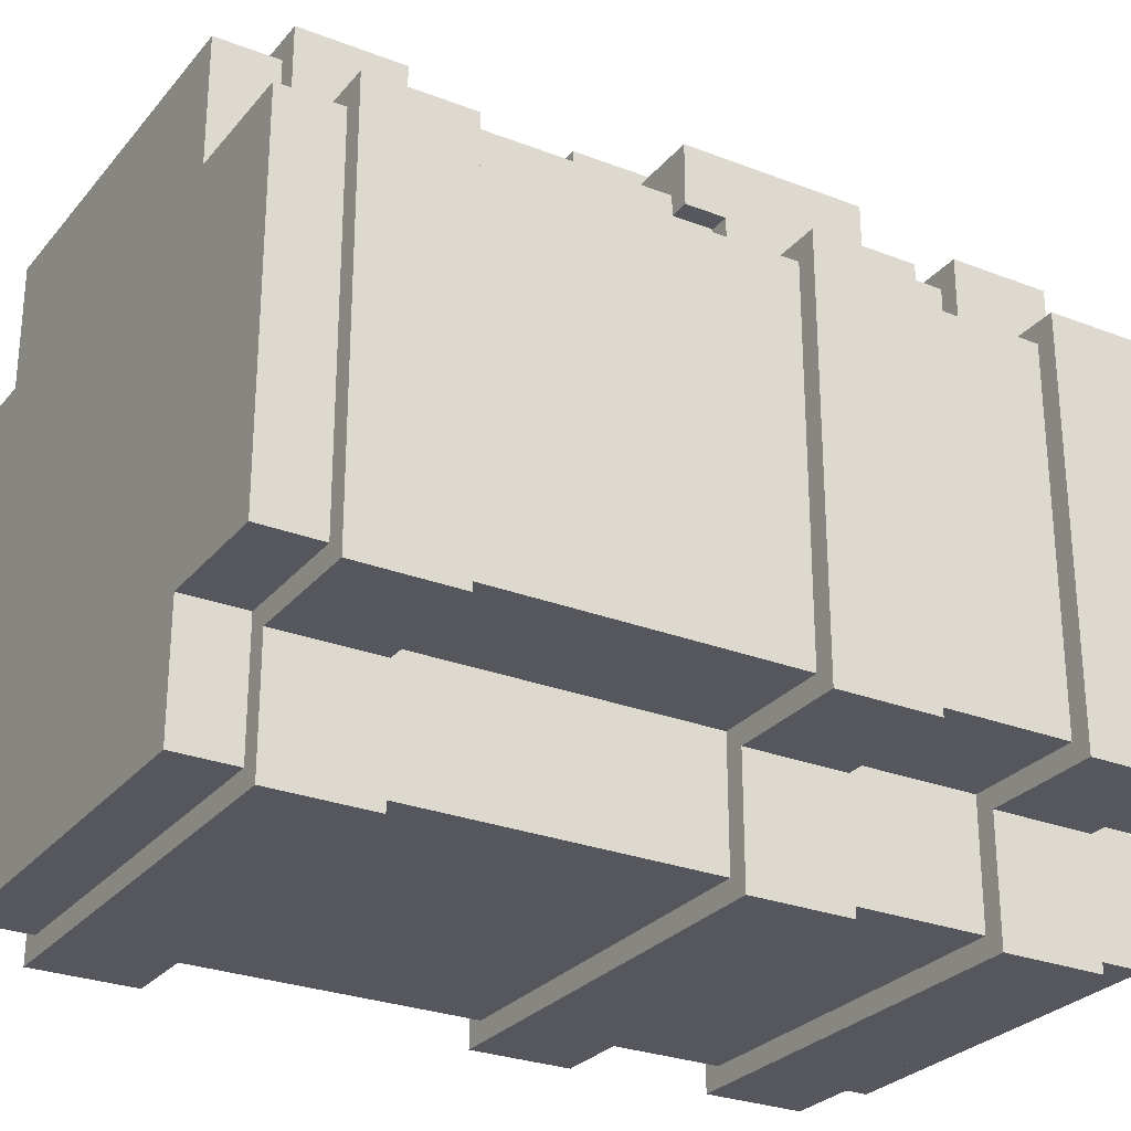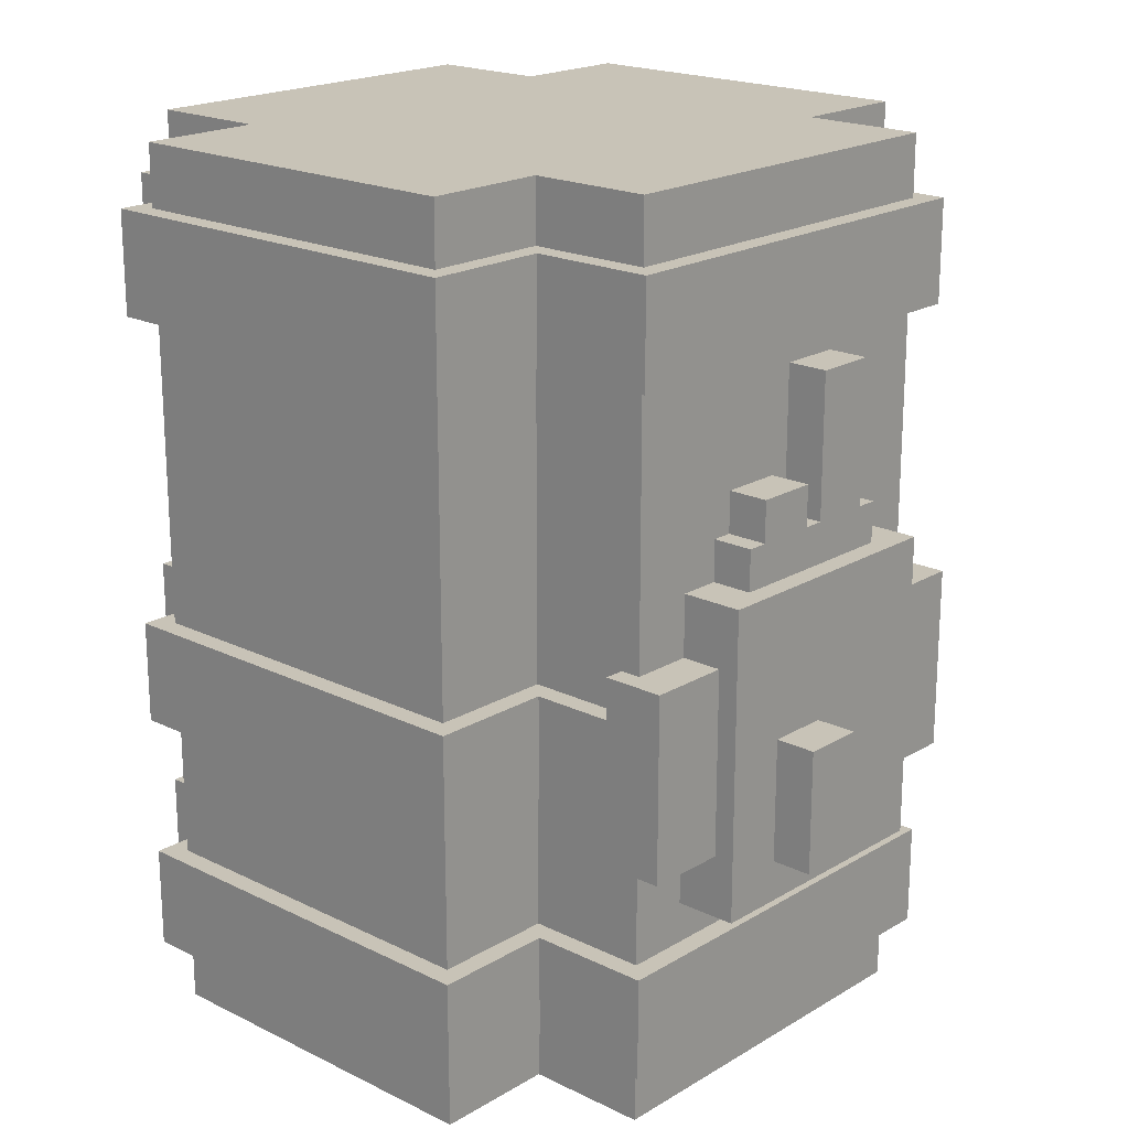
<metadata>
{"format":"obj","ext":"obj","renderer":"f3d","projection":"perspective","resolution":1024,"background":"white","views":[{"elev":-27.5,"azim":-120.8,"up":"+Z"},{"elev":19.7,"azim":-47.7,"up":"+Y"}]}
</metadata>
<code>
g fort_napalm_barrel_mesh
v -0.3867 0.4687 0.2344
v -0.3867 0.3516 0.2344
v -0.3867 0.3516 -0.2344
v -0.3867 0.4687 -0.2344
v -0.3867 0.9375 0.2344
v -0.3867 0.8203 0.2344
v -0.3867 0.8203 -0.2344
v -0.3867 0.9375 -0.2344
v -0.2461 0.3516 0.3281
v -0.2461 0.3047 0.3984
v -0.2461 0.3047 0.3281
v -0.2461 0.4687 0.3281
v -0.2461 0.5156 0.3984
v -0.2461 0.3516 0.2344
v -0.2461 0.4687 0.2344
v -0.2461 0.5156 0.3281
v -0.2461 0.4687 -0.2344
v -0.2461 0.3516 -0.2344
v -0.2461 0.3516 -0.375
v -0.2461 0.4687 -0.375
v -0.2461 0.9375 0.375
v -0.2461 0.8203 0.375
v -0.2461 0.8203 0.2344
v -0.2461 0.9375 0.2344
v -0.2461 0.9375 -0.2344
v -0.2461 0.8203 -0.2344
v -0.2461 0.8203 -0.375
v -0.2461 0.9375 -0.375
v -0.1523 0.2344 0.4219
v -0.1523 0.2344 0.3516
v -0.1523 0.5859 0.3516
v -0.1523 0.5859 0.4219
v -0.1055 0.6328 0.3984
v -0.1055 0.5859 0.3984
v -0.1055 0.5859 0.3516
v -0.1055 0.6328 0.3516
v -0.08203 0.4219 0.4687
v -0.08203 0.2812 0.4687
v -0.08203 0.2812 0.4219
v -0.08203 0.4219 0.4219
v -0.08203 0.6797 0.3984
v -0.08203 0.6328 0.3984
v -0.08203 0.6328 0.3516
v -0.08203 0.6797 0.3516
v 0.01172 0.7969 0.3984
v 0.01172 0.6328 0.3984
v 0.01172 0.6328 0.3516
v 0.01172 0.7969 0.3516
v -0.01172 0.2812 0.4219
v -0.01172 0.2812 0.4687
v -0.01172 0.4219 0.4687
v -0.01172 0.4219 0.4219
v -0.01172 0.6328 0.3516
v -0.01172 0.6328 0.3984
v -0.01172 0.6797 0.3984
v -0.01172 0.6797 0.3516
v 0.08203 0.6328 0.3516
v 0.08203 0.6328 0.3984
v 0.08203 0.7969 0.3984
v 0.08203 0.7969 0.3516
v 0.1055 0.5859 0.3516
v 0.1055 0.5859 0.3984
v 0.1055 0.6328 0.3984
v 0.1055 0.6328 0.3516
v -0.01172 0.2812 0.4687
v -0.08203 0.2812 0.4687
v -0.08203 0.4219 0.4687
v -0.01172 0.4219 0.4687
v 0.1523 0.2344 0.4219
v -0.1523 0.2344 0.4219
v -0.1523 0.5859 0.4219
v 0.1523 0.5859 0.4219
v -0.1055 0.5859 0.3984
v -0.1055 0.6328 0.3984
v 0.1055 0.6328 0.3984
v 0.1055 0.5859 0.3984
v -0.01172 0.6328 0.3984
v -0.08203 0.6328 0.3984
v -0.08203 0.6797 0.3984
v -0.01172 0.6797 0.3984
v 0.08203 0.6328 0.3984
v 0.01172 0.6328 0.3984
v 0.01172 0.7969 0.3984
v 0.08203 0.7969 0.3984
v 0.2461 0.3047 0.3984
v -0.2461 0.3047 0.3984
v -0.2461 0.5156 0.3984
v 0.2461 0.5156 0.3984
v 0.2461 0.8203 0.375
v -0.2461 0.8203 0.375
v -0.2461 0.9375 0.375
v 0.2461 0.9375 0.375
v -0.2461 0.3516 0.2344
v -0.3867 0.3516 0.2344
v -0.3867 0.4687 0.2344
v -0.2461 0.4687 0.2344
v -0.2461 0.8203 0.2344
v -0.3867 0.8203 0.2344
v -0.3867 0.9375 0.2344
v -0.2461 0.9375 0.2344
v -0.2461 0.3516 0.3281
v -0.2461 0.3047 0.3281
v -0.2227 0.3047 0.3281
v -0.2227 0.3516 0.3281
v -0.2461 0.5156 0.3281
v -0.2461 0.4687 0.3281
v -0.2227 0.4687 0.3281
v -0.2227 0.5156 0.3281
v -0.3867 0.4687 -0.2344
v -0.3867 0.3516 -0.2344
v -0.2461 0.3516 -0.2344
v -0.2461 0.4687 -0.2344
v -0.3867 0.9375 -0.2344
v -0.3867 0.8203 -0.2344
v -0.2461 0.8203 -0.2344
v -0.2461 0.9375 -0.2344
v -0.2227 -1.292e-17 0.2109
v -0.2227 -2.153e-17 0.3516
v 0.2227 -2.153e-17 0.3516
v 0.2227 -1.292e-17 0.2109
v 0.2227 1.292e-17 -0.2109
v -0.2227 1.292e-17 -0.2109
v -0.3633 -1.292e-17 0.2109
v -0.3633 1.292e-17 -0.2109
v -0.2227 2.153e-17 -0.3516
v 0.2227 2.153e-17 -0.3516
v 0.3633 1.292e-17 -0.2109
v 0.3633 -1.292e-17 0.2109
v -0.1523 0.2344 0.3516
v -0.1523 0.2344 0.4219
v 0.1523 0.2344 0.4219
v 0.1523 0.2344 0.3516
v -0.08203 0.2812 0.4219
v -0.08203 0.2812 0.4687
v -0.01172 0.2812 0.4687
v -0.01172 0.2812 0.4219
v 0.2227 0.3047 0.3516
v -0.2227 0.3047 0.3516
v -0.2461 0.3047 0.3984
v 0.2461 0.3047 0.3984
v -0.2461 0.3047 0.3281
v -0.2227 0.3047 0.3281
v 0.2227 0.3047 0.3281
v 0.2461 0.3047 0.3281
v -0.01172 0.4219 0.4687
v -0.08203 0.4219 0.4687
v -0.08203 0.4219 0.4219
v -0.01172 0.4219 0.4219
v 0.2461 0.5156 0.3984
v -0.2461 0.5156 0.3984
v -0.2227 0.5156 0.3516
v 0.2227 0.5156 0.3516
v -0.2461 0.5156 0.3281
v -0.2227 0.5156 0.3281
v 0.2227 0.5156 0.3281
v 0.2461 0.5156 0.3281
v -0.1523 0.5859 0.4219
v -0.1523 0.5859 0.3516
v 0.1523 0.5859 0.3516
v 0.1523 0.5859 0.4219
v 0.1055 0.6328 0.3984
v -0.1055 0.6328 0.3984
v -0.1055 0.6328 0.3516
v 0.1055 0.6328 0.3516
v -0.01172 0.6797 0.3984
v -0.08203 0.6797 0.3984
v -0.08203 0.6797 0.3516
v -0.01172 0.6797 0.3516
v 0.08203 0.7969 0.3984
v 0.01172 0.7969 0.3984
v 0.01172 0.7969 0.3516
v 0.08203 0.7969 0.3516
v 0.2461 0.9375 0.375
v -0.2461 0.9375 0.375
v -0.2227 0.9375 0.3516
v 0.2227 0.9375 0.3516
v -0.2461 0.9375 0.2344
v -0.2227 0.9375 0.2109
v -0.3633 0.9375 0.2109
v -0.3867 0.9375 0.2344
v -0.3633 0.9375 -0.2109
v -0.3867 0.9375 -0.2344
v -0.2227 0.9375 -0.2109
v -0.2461 0.9375 -0.2344
v -0.2227 0.9375 -0.3516
v -0.2461 0.9375 -0.375
v 0.2227 1.008 0.3516
v -0.2227 1.008 0.3516
v -0.2227 1.008 0.2109
v 0.2227 1.008 0.2109
v -0.2227 1.008 -0.2109
v 0.2227 1.008 -0.2109
v -0.2227 1.008 -0.3516
v 0.2227 1.008 -0.3516
v -0.3633 1.008 -0.2109
v -0.3633 1.008 0.2109
v 0.3633 1.008 -0.2109
v 0.3633 1.008 0.2109
v 0.3633 -1.292e-17 0.2109
v 0.3633 1.008 0.2109
v 0.3633 1.008 -0.2109
v 0.3633 1.292e-17 -0.2109
v 0.3633 1.292e-17 -0.2109
v 0.3633 1.008 -0.2109
v 0.2227 1.008 -0.2109
v 0.2227 1.292e-17 -0.2109
v 0.2227 1.292e-17 -0.2109
v 0.2227 1.008 -0.2109
v 0.2227 1.008 -0.3516
v 0.2227 2.153e-17 -0.3516
v 0.2227 2.153e-17 -0.3516
v 0.2227 1.008 -0.3516
v -0.2227 1.008 -0.3516
v -0.2227 2.153e-17 -0.3516
v -0.2227 2.153e-17 -0.3516
v -0.2227 1.008 -0.3516
v -0.2227 1.008 -0.2109
v -0.2227 1.292e-17 -0.2109
v -0.2227 1.292e-17 -0.2109
v -0.2227 1.008 -0.2109
v -0.3633 1.008 -0.2109
v -0.3633 1.292e-17 -0.2109
v -0.3633 1.292e-17 -0.2109
v -0.3633 1.008 -0.2109
v -0.3633 1.008 0.2109
v -0.3633 -1.292e-17 0.2109
v -0.3633 -1.292e-17 0.2109
v -0.3633 1.008 0.2109
v -0.2227 1.008 0.2109
v -0.2227 -1.292e-17 0.2109
v -0.2227 -1.292e-17 0.2109
v -0.2227 1.008 0.2109
v -0.2227 1.008 0.3516
v -0.2227 -2.153e-17 0.3516
v -0.2227 -2.153e-17 0.3516
v -0.2227 1.008 0.3516
v 0.2227 1.008 0.3516
v 0.2227 -2.153e-17 0.3516
v 0.2227 -2.153e-17 0.3516
v 0.2227 1.008 0.3516
v 0.2227 1.008 0.2109
v 0.2227 -1.292e-17 0.2109
v 0.2227 -1.292e-17 0.2109
v 0.2227 1.008 0.2109
v 0.3633 1.008 0.2109
v 0.3633 -1.292e-17 0.2109
v 0.1523 0.5859 0.3516
v 0.1523 0.2344 0.3516
v 0.1523 0.2344 0.4219
v 0.1523 0.5859 0.4219
v 0.2461 0.3516 -0.375
v 0.2461 0.4687 -0.375
v -0.2461 0.4687 -0.375
v -0.2461 0.3516 -0.375
v 0.3867 0.4687 0.2344
v 0.3867 0.4687 -0.2344
v 0.3867 0.3516 -0.2344
v 0.3867 0.3516 0.2344
v 0.2461 0.3516 0.3281
v 0.2461 0.3047 0.3281
v 0.2461 0.3047 0.3984
v 0.2461 0.4687 0.3281
v 0.2461 0.5156 0.3984
v 0.2461 0.3516 0.2344
v 0.2461 0.4687 0.2344
v 0.2461 0.5156 0.3281
v 0.2461 0.4687 -0.2344
v 0.2461 0.4687 -0.375
v 0.2461 0.3516 -0.375
v 0.2461 0.3516 -0.2344
v 0.2461 0.3516 0.2344
v 0.2461 0.4687 0.2344
v 0.3867 0.4687 0.2344
v 0.3867 0.3516 0.2344
v 0.2227 0.3047 0.3281
v 0.2461 0.3047 0.3281
v 0.2461 0.3516 0.3281
v 0.2227 0.3516 0.3281
v 0.2227 0.4687 0.3281
v 0.2461 0.4687 0.3281
v 0.2461 0.5156 0.3281
v 0.2227 0.5156 0.3281
v 0.2461 0.3516 -0.2344
v 0.3867 0.3516 -0.2344
v 0.3867 0.4687 -0.2344
v 0.2461 0.4687 -0.2344
v 0.3867 0.9375 -0.2344
v 0.3867 0.8203 -0.2344
v 0.3867 0.8203 0.2344
v 0.3867 0.9375 0.2344
v 0.2461 0.9375 -0.375
v 0.2461 0.8203 -0.375
v 0.2461 0.8203 -0.2344
v 0.2461 0.9375 -0.2344
v 0.2461 0.9375 0.2344
v 0.2461 0.8203 0.2344
v 0.2461 0.8203 0.375
v 0.2461 0.9375 0.375
v -0.2461 0.8203 -0.375
v 0.2461 0.8203 -0.375
v 0.2461 0.9375 -0.375
v -0.2461 0.9375 -0.375
v 0.2461 0.8203 -0.2344
v 0.3867 0.8203 -0.2344
v 0.3867 0.9375 -0.2344
v 0.2461 0.9375 -0.2344
v 0.3867 0.9375 0.2344
v 0.3867 0.8203 0.2344
v 0.2461 0.8203 0.2344
v 0.2461 0.9375 0.2344
v -0.2461 0.9375 -0.375
v 0.2461 0.9375 -0.375
v 0.2227 0.9375 -0.3516
v -0.2227 0.9375 -0.3516
v 0.2461 0.9375 -0.2344
v 0.2227 0.9375 -0.2109
v 0.3633 0.9375 -0.2109
v 0.3867 0.9375 -0.2344
v 0.3633 0.9375 0.2109
v 0.3867 0.9375 0.2344
v 0.2227 0.9375 0.2109
v 0.2461 0.9375 0.2344
v 0.2227 0.9375 0.3516
v 0.2461 0.9375 0.375
v -0.2227 0.8203 0.3516
v -0.2461 0.8203 0.375
v 0.2461 0.8203 0.375
v 0.2227 0.8203 0.3516
v -0.2461 0.8203 0.2344
v -0.2227 0.8203 0.2109
v -0.3633 0.8203 0.2109
v -0.3867 0.8203 0.2344
v -0.3633 0.8203 -0.2109
v -0.3867 0.8203 -0.2344
v -0.2227 0.8203 -0.2109
v -0.2461 0.8203 -0.2344
v -0.2227 0.8203 -0.3516
v -0.2461 0.8203 -0.375
v 0.2227 0.8203 -0.3516
v 0.2461 0.8203 -0.375
v -0.2461 0.8203 -0.375
v -0.2227 0.8203 -0.3516
v 0.2461 0.8203 -0.2344
v 0.2227 0.8203 -0.2109
v 0.3633 0.8203 -0.2109
v 0.3867 0.8203 -0.2344
v 0.3633 0.8203 0.2109
v 0.3867 0.8203 0.2344
v 0.2227 0.8203 0.2109
v 0.2461 0.8203 0.2344
v 0.2227 0.8203 0.3516
v 0.2461 0.8203 0.375
v -0.2227 0.4687 0.3281
v -0.2461 0.4687 0.3281
v -0.2461 0.4687 0.2344
v -0.2227 0.4687 0.2109
v -0.3633 0.4687 0.2109
v -0.3867 0.4687 0.2344
v -0.3633 0.4687 -0.2109
v -0.3867 0.4687 -0.2344
v -0.2227 0.4687 -0.2109
v -0.2461 0.4687 -0.2344
v -0.2227 0.4687 -0.3516
v -0.2461 0.4687 -0.375
v -0.2461 0.4687 -0.375
v 0.2461 0.4687 -0.375
v 0.2227 0.4687 -0.3516
v -0.2227 0.4687 -0.3516
v 0.2461 0.4687 -0.2344
v 0.2227 0.4687 -0.2109
v 0.3633 0.4687 -0.2109
v 0.3867 0.4687 -0.2344
v 0.3633 0.4687 0.2109
v 0.3867 0.4687 0.2344
v 0.2227 0.4687 0.2109
v 0.2461 0.4687 0.2344
v 0.2227 0.4687 0.3281
v 0.2461 0.4687 0.3281
v -0.2461 0.3516 0.2344
v -0.2461 0.3516 0.3281
v -0.2227 0.3516 0.3281
v -0.2227 0.3516 0.2109
v -0.3633 0.3516 0.2109
v -0.3867 0.3516 0.2344
v -0.3633 0.3516 -0.2109
v -0.3867 0.3516 -0.2344
v -0.2227 0.3516 -0.2109
v -0.2461 0.3516 -0.2344
v -0.2227 0.3516 -0.3516
v -0.2461 0.3516 -0.375
v 0.2227 0.3516 -0.3516
v 0.2461 0.3516 -0.375
v -0.2461 0.3516 -0.375
v -0.2227 0.3516 -0.3516
v 0.2461 0.3516 -0.2344
v 0.2227 0.3516 -0.2109
v 0.3633 0.3516 -0.2109
v 0.3867 0.3516 -0.2344
v 0.3633 0.3516 0.2109
v 0.3867 0.3516 0.2344
v 0.2227 0.3516 0.2109
v 0.2461 0.3516 0.2344
v 0.2227 0.3516 0.3281
v 0.2461 0.3516 0.3281
v -0.3867 0.1875 0.2344
v -0.3867 0.07031 0.2344
v -0.3867 0.07031 -0.2344
v -0.3867 0.1875 -0.2344
v -0.2461 0.1875 0.375
v -0.2461 0.07031 0.375
v -0.2461 0.07031 0.2344
v -0.2461 0.1875 0.2344
v -0.2461 0.1875 -0.2344
v -0.2461 0.07031 -0.2344
v -0.2461 0.07031 -0.375
v -0.2461 0.1875 -0.375
v 0.2461 0.07031 0.375
v -0.2461 0.07031 0.375
v -0.2461 0.1875 0.375
v 0.2461 0.1875 0.375
v -0.2461 0.07031 0.2344
v -0.3867 0.07031 0.2344
v -0.3867 0.1875 0.2344
v -0.2461 0.1875 0.2344
v -0.3867 0.1875 -0.2344
v -0.3867 0.07031 -0.2344
v -0.2461 0.07031 -0.2344
v -0.2461 0.1875 -0.2344
v 0.2461 0.1875 0.375
v -0.2461 0.1875 0.375
v -0.2227 0.1875 0.3516
v 0.2227 0.1875 0.3516
v -0.2461 0.1875 0.2344
v -0.2227 0.1875 0.2109
v -0.3633 0.1875 0.2109
v -0.3867 0.1875 0.2344
v -0.3633 0.1875 -0.2109
v -0.3867 0.1875 -0.2344
v -0.2227 0.1875 -0.2109
v -0.2461 0.1875 -0.2344
v -0.2227 0.1875 -0.3516
v -0.2461 0.1875 -0.375
v 0.3867 0.1875 -0.2344
v 0.3867 0.07031 -0.2344
v 0.3867 0.07031 0.2344
v 0.3867 0.1875 0.2344
v 0.2461 0.1875 -0.375
v 0.2461 0.07031 -0.375
v 0.2461 0.07031 -0.2344
v 0.2461 0.1875 -0.2344
v 0.2461 0.1875 0.2344
v 0.2461 0.07031 0.2344
v 0.2461 0.07031 0.375
v 0.2461 0.1875 0.375
v -0.2461 0.07031 -0.375
v 0.2461 0.07031 -0.375
v 0.2461 0.1875 -0.375
v -0.2461 0.1875 -0.375
v 0.2461 0.07031 -0.2344
v 0.3867 0.07031 -0.2344
v 0.3867 0.1875 -0.2344
v 0.2461 0.1875 -0.2344
v 0.3867 0.1875 0.2344
v 0.3867 0.07031 0.2344
v 0.2461 0.07031 0.2344
v 0.2461 0.1875 0.2344
v -0.2461 0.1875 -0.375
v 0.2461 0.1875 -0.375
v 0.2227 0.1875 -0.3516
v -0.2227 0.1875 -0.3516
v 0.2461 0.1875 -0.2344
v 0.2227 0.1875 -0.2109
v 0.3633 0.1875 -0.2109
v 0.3867 0.1875 -0.2344
v 0.3633 0.1875 0.2109
v 0.3867 0.1875 0.2344
v 0.2227 0.1875 0.2109
v 0.2461 0.1875 0.2344
v 0.2227 0.1875 0.3516
v 0.2461 0.1875 0.375
v -0.2227 0.07031 0.3516
v -0.2461 0.07031 0.375
v 0.2461 0.07031 0.375
v 0.2227 0.07031 0.3516
v -0.2461 0.07031 0.2344
v -0.2227 0.07031 0.2109
v -0.3633 0.07031 0.2109
v -0.3867 0.07031 0.2344
v -0.3633 0.07031 -0.2109
v -0.3867 0.07031 -0.2344
v -0.2227 0.07031 -0.2109
v -0.2461 0.07031 -0.2344
v -0.2227 0.07031 -0.3516
v -0.2461 0.07031 -0.375
v 0.2227 0.07031 -0.3516
v 0.2461 0.07031 -0.375
v -0.2461 0.07031 -0.375
v -0.2227 0.07031 -0.3516
v 0.2461 0.07031 -0.2344
v 0.2227 0.07031 -0.2109
v 0.3633 0.07031 -0.2109
v 0.3867 0.07031 -0.2344
v 0.3633 0.07031 0.2109
v 0.3867 0.07031 0.2344
v 0.2227 0.07031 0.2109
v 0.2461 0.07031 0.2344
v 0.2227 0.07031 0.3516
v 0.2461 0.07031 0.375
g fort_napalm_barrel_mesh_0
f 3 2 1
f 4 3 1
f 7 6 5
f 8 7 5
f 11 10 9
f 9 10 12
f 10 13 12
f 14 9 12
f 15 14 12
f 12 13 16
f 19 18 17
f 20 19 17
f 23 22 21
f 24 23 21
f 27 26 25
f 28 27 25
f 31 30 29
f 32 31 29
f 35 34 33
f 36 35 33
f 39 38 37
f 40 39 37
f 43 42 41
f 44 43 41
f 47 46 45
f 48 47 45
f 51 50 49
f 52 51 49
f 55 54 53
f 56 55 53
f 59 58 57
f 60 59 57
f 63 62 61
f 64 63 61
f 67 66 65
f 68 67 65
f 71 70 69
f 72 71 69
f 75 74 73
f 76 75 73
f 79 78 77
f 80 79 77
f 83 82 81
f 84 83 81
f 87 86 85
f 88 87 85
f 91 90 89
f 92 91 89
f 95 94 93
f 96 95 93
f 99 98 97
f 100 99 97
f 103 102 101
f 104 103 101
f 107 106 105
f 108 107 105
f 111 110 109
f 112 111 109
f 115 114 113
f 116 115 113
f 119 118 117
f 120 119 117
f 120 117 121
f 117 122 121
f 117 123 122
f 123 124 122
f 121 122 125
f 126 121 125
f 120 121 127
f 128 120 127
f 131 130 129
f 132 131 129
f 135 134 133
f 136 135 133
f 139 138 137
f 140 139 137
f 138 139 141
f 142 138 141
f 140 137 143
f 144 140 143
f 147 146 145
f 148 147 145
f 151 150 149
f 152 151 149
f 153 150 151
f 154 153 151
f 155 152 149
f 156 155 149
f 159 158 157
f 160 159 157
f 163 162 161
f 164 163 161
f 167 166 165
f 168 167 165
f 171 170 169
f 172 171 169
f 175 174 173
f 176 175 173
f 177 174 175
f 178 177 175
f 178 179 177
f 179 180 177
f 179 181 180
f 181 182 180
f 182 181 183
f 184 182 183
f 183 185 184
f 185 186 184
f 189 188 187
f 190 189 187
f 191 189 190
f 192 191 190
f 193 191 192
f 194 193 192
f 189 191 195
f 196 189 195
f 197 192 190
f 198 197 190
f 201 200 199
f 202 201 199
f 205 204 203
f 206 205 203
f 209 208 207
f 210 209 207
f 213 212 211
f 214 213 211
f 217 216 215
f 218 217 215
f 221 220 219
f 222 221 219
f 225 224 223
f 226 225 223
f 229 228 227
f 230 229 227
f 233 232 231
f 234 233 231
f 237 236 235
f 238 237 235
f 241 240 239
f 242 241 239
f 245 244 243
f 246 245 243
f 249 248 247
f 250 249 247
f 253 252 251
f 254 253 251
f 257 256 255
f 258 257 255
f 261 260 259
f 261 259 262
f 263 261 262
f 259 264 262
f 264 265 262
f 263 262 266
f 269 268 267
f 270 269 267
f 273 272 271
f 274 273 271
f 277 276 275
f 278 277 275
f 281 280 279
f 282 281 279
f 285 284 283
f 286 285 283
f 289 288 287
f 290 289 287
f 293 292 291
f 294 293 291
f 297 296 295
f 298 297 295
f 301 300 299
f 302 301 299
f 305 304 303
f 306 305 303
f 309 308 307
f 310 309 307
f 313 312 311
f 314 313 311
f 315 312 313
f 316 315 313
f 316 317 315
f 317 318 315
f 317 319 318
f 319 320 318
f 320 319 321
f 322 320 321
f 321 323 322
f 323 324 322
f 327 326 325
f 328 327 325
f 325 326 329
f 330 325 329
f 330 329 331
f 329 332 331
f 333 331 332
f 334 333 332
f 335 333 334
f 336 335 334
f 337 335 336
f 338 337 336
f 341 340 339
f 342 341 339
f 339 340 343
f 344 339 343
f 344 343 345
f 343 346 345
f 347 345 346
f 348 347 346
f 349 347 348
f 350 349 348
f 351 349 350
f 352 351 350
f 355 354 353
f 356 355 353
f 356 357 355
f 357 358 355
f 357 359 358
f 359 360 358
f 360 359 361
f 362 360 361
f 361 363 362
f 363 364 362
f 367 366 365
f 368 367 365
f 369 366 367
f 370 369 367
f 370 371 369
f 371 372 369
f 371 373 372
f 373 374 372
f 374 373 375
f 376 374 375
f 375 377 376
f 377 378 376
f 381 380 379
f 382 381 379
f 382 379 383
f 379 384 383
f 385 383 384
f 386 385 384
f 387 385 386
f 388 387 386
f 389 387 388
f 390 389 388
f 393 392 391
f 394 393 391
f 391 392 395
f 396 391 395
f 396 395 397
f 395 398 397
f 399 397 398
f 400 399 398
f 401 399 400
f 402 401 400
f 403 401 402
f 404 403 402
f 407 406 405
f 408 407 405
f 411 410 409
f 412 411 409
f 415 414 413
f 416 415 413
f 419 418 417
f 420 419 417
f 423 422 421
f 424 423 421
f 427 426 425
f 428 427 425
f 431 430 429
f 432 431 429
f 433 430 431
f 434 433 431
f 434 435 433
f 435 436 433
f 435 437 436
f 437 438 436
f 438 437 439
f 440 438 439
f 439 441 440
f 441 442 440
f 445 444 443
f 446 445 443
f 449 448 447
f 450 449 447
f 453 452 451
f 454 453 451
f 457 456 455
f 458 457 455
f 461 460 459
f 462 461 459
f 465 464 463
f 466 465 463
f 469 468 467
f 470 469 467
f 471 468 469
f 472 471 469
f 472 473 471
f 473 474 471
f 473 475 474
f 475 476 474
f 476 475 477
f 478 476 477
f 477 479 478
f 479 480 478
f 483 482 481
f 484 483 481
f 481 482 485
f 486 481 485
f 486 485 487
f 485 488 487
f 489 487 488
f 490 489 488
f 491 489 490
f 492 491 490
f 493 491 492
f 494 493 492
f 497 496 495
f 498 497 495
f 495 496 499
f 500 495 499
f 500 499 501
f 499 502 501
f 503 501 502
f 504 503 502
f 505 503 504
f 506 505 504
f 507 505 506
f 508 507 506

</code>
